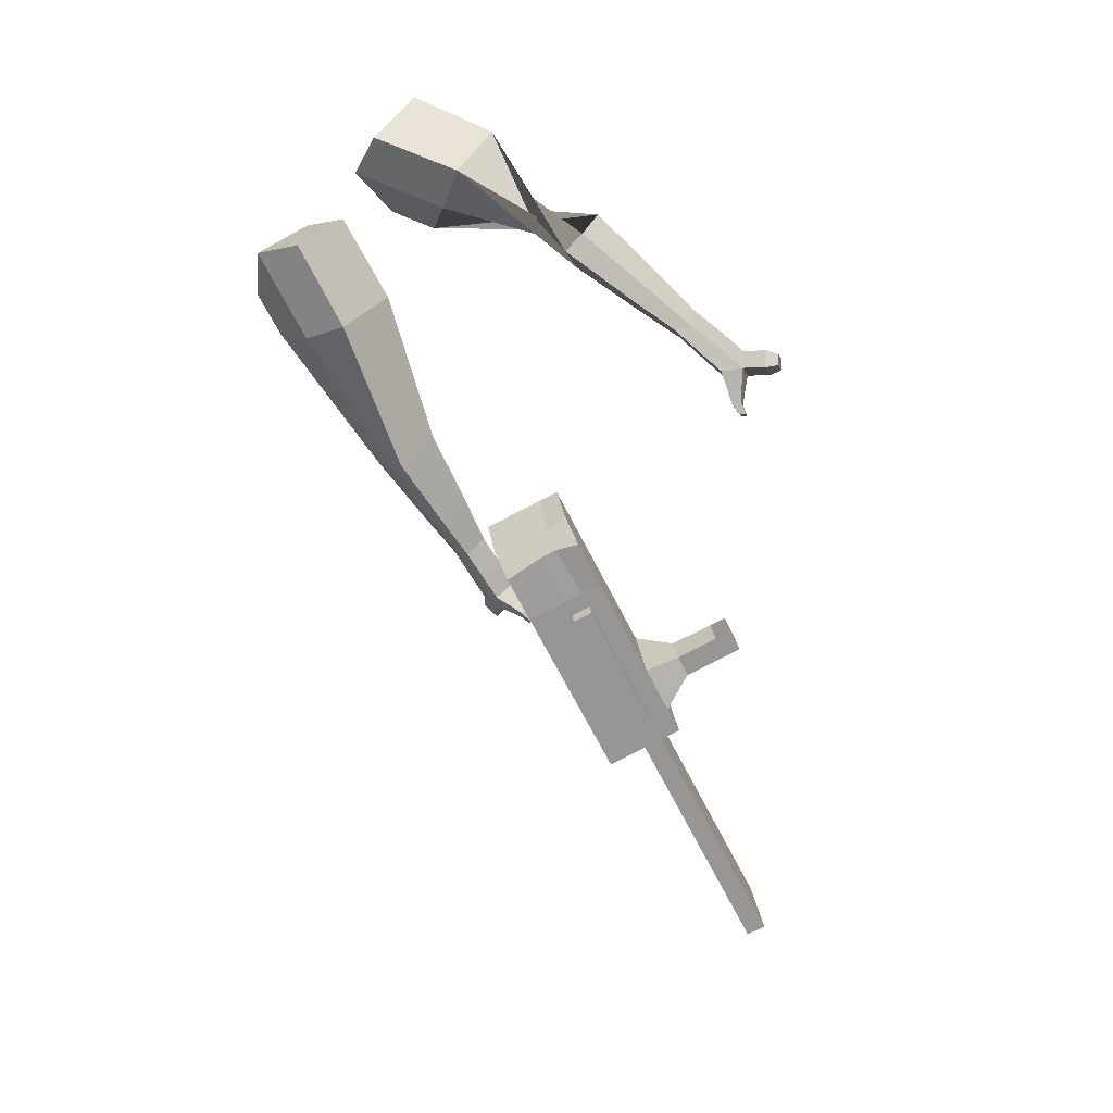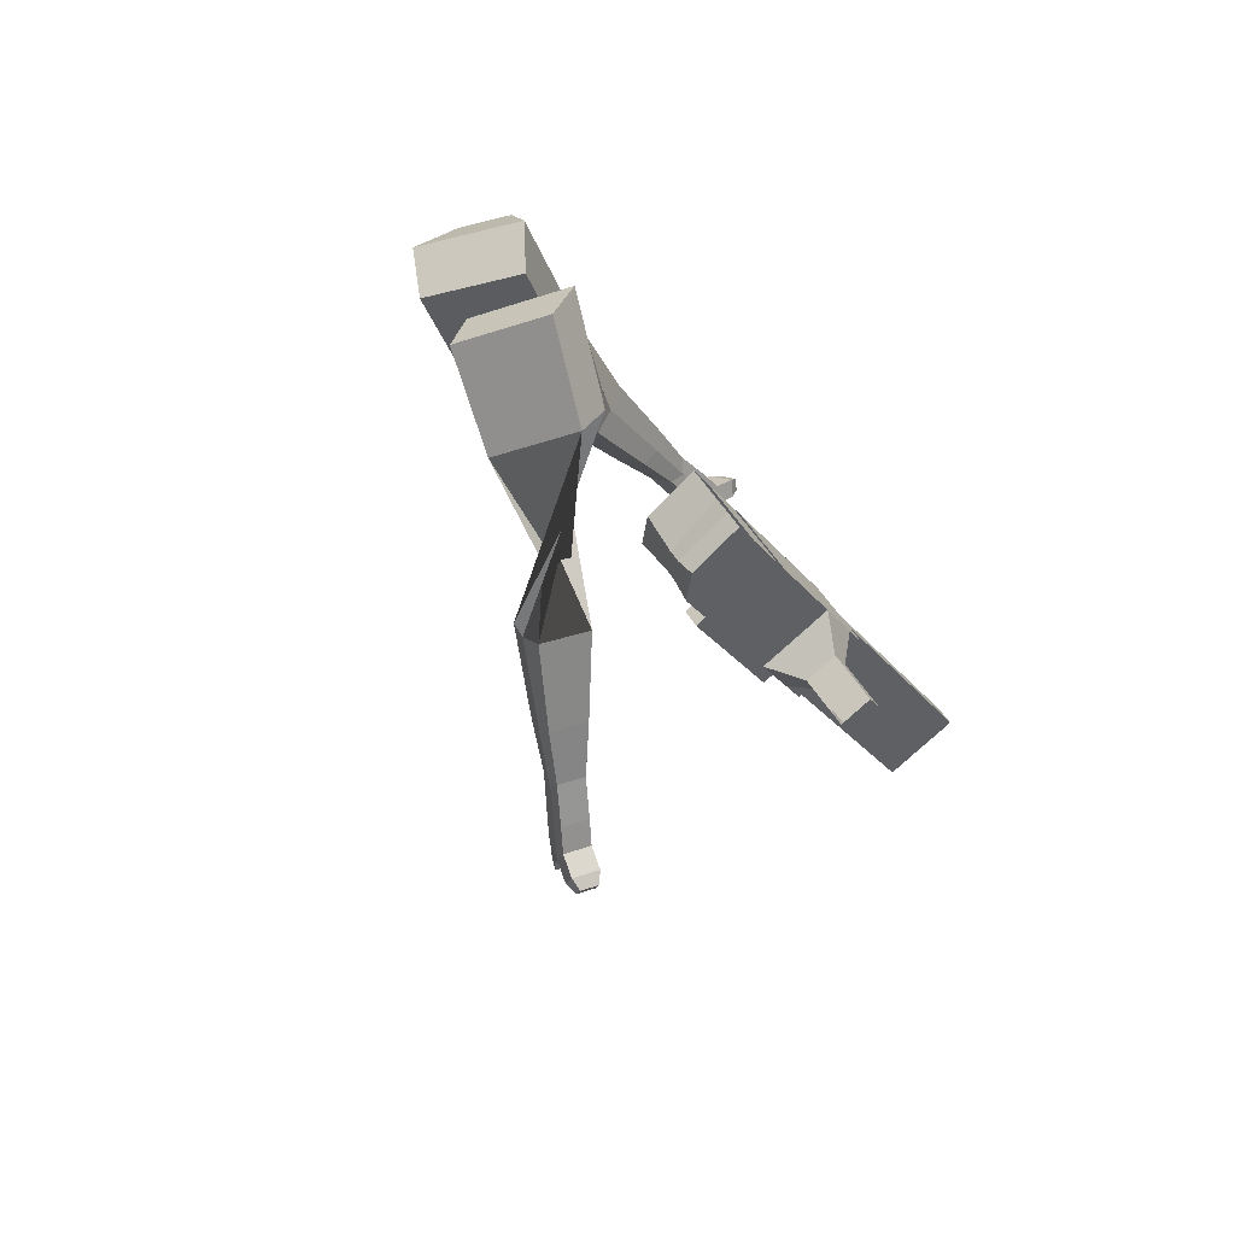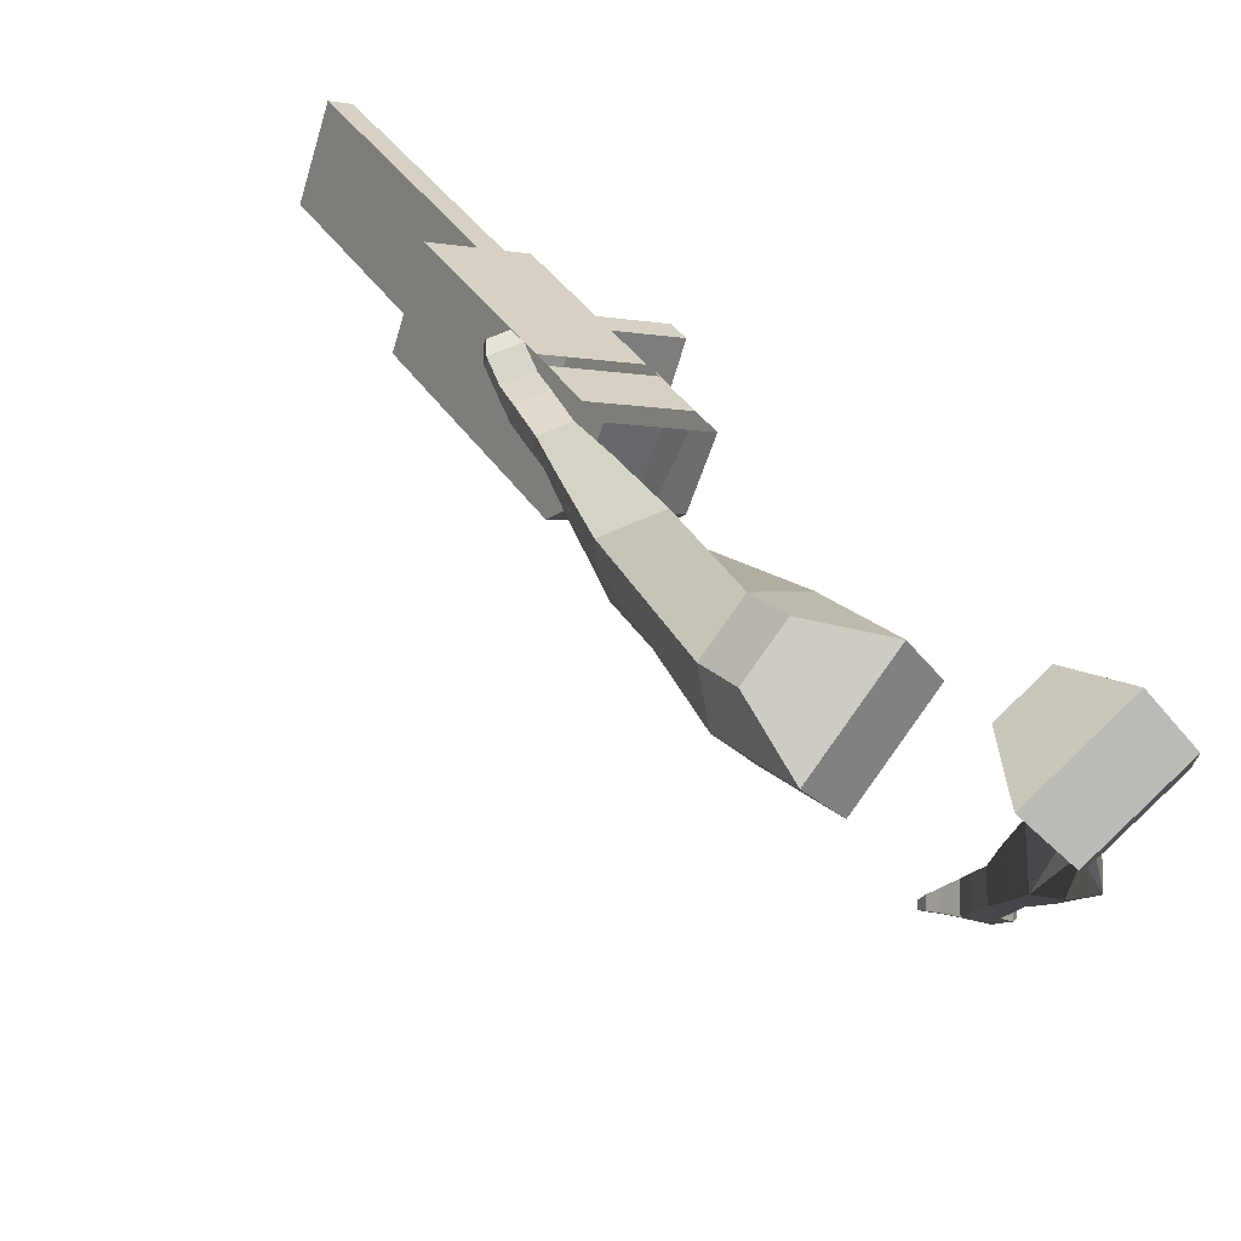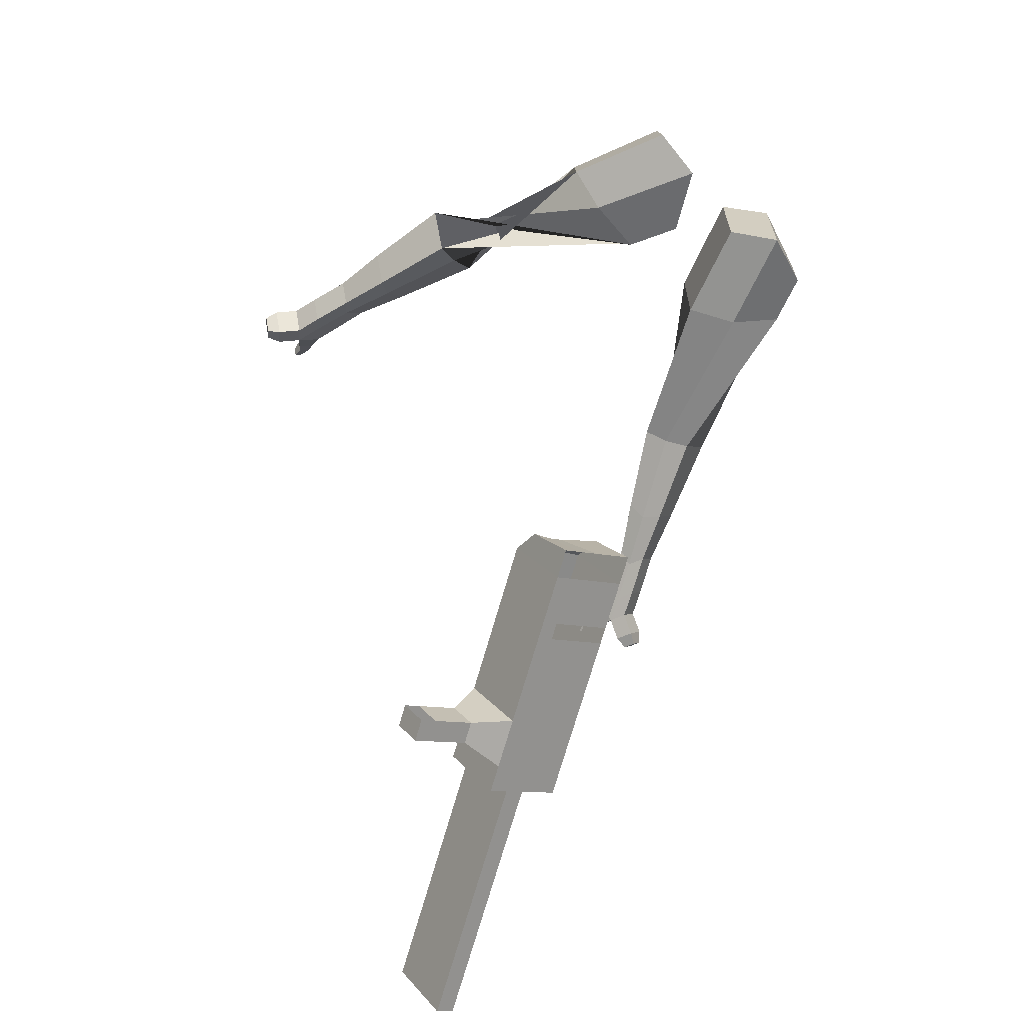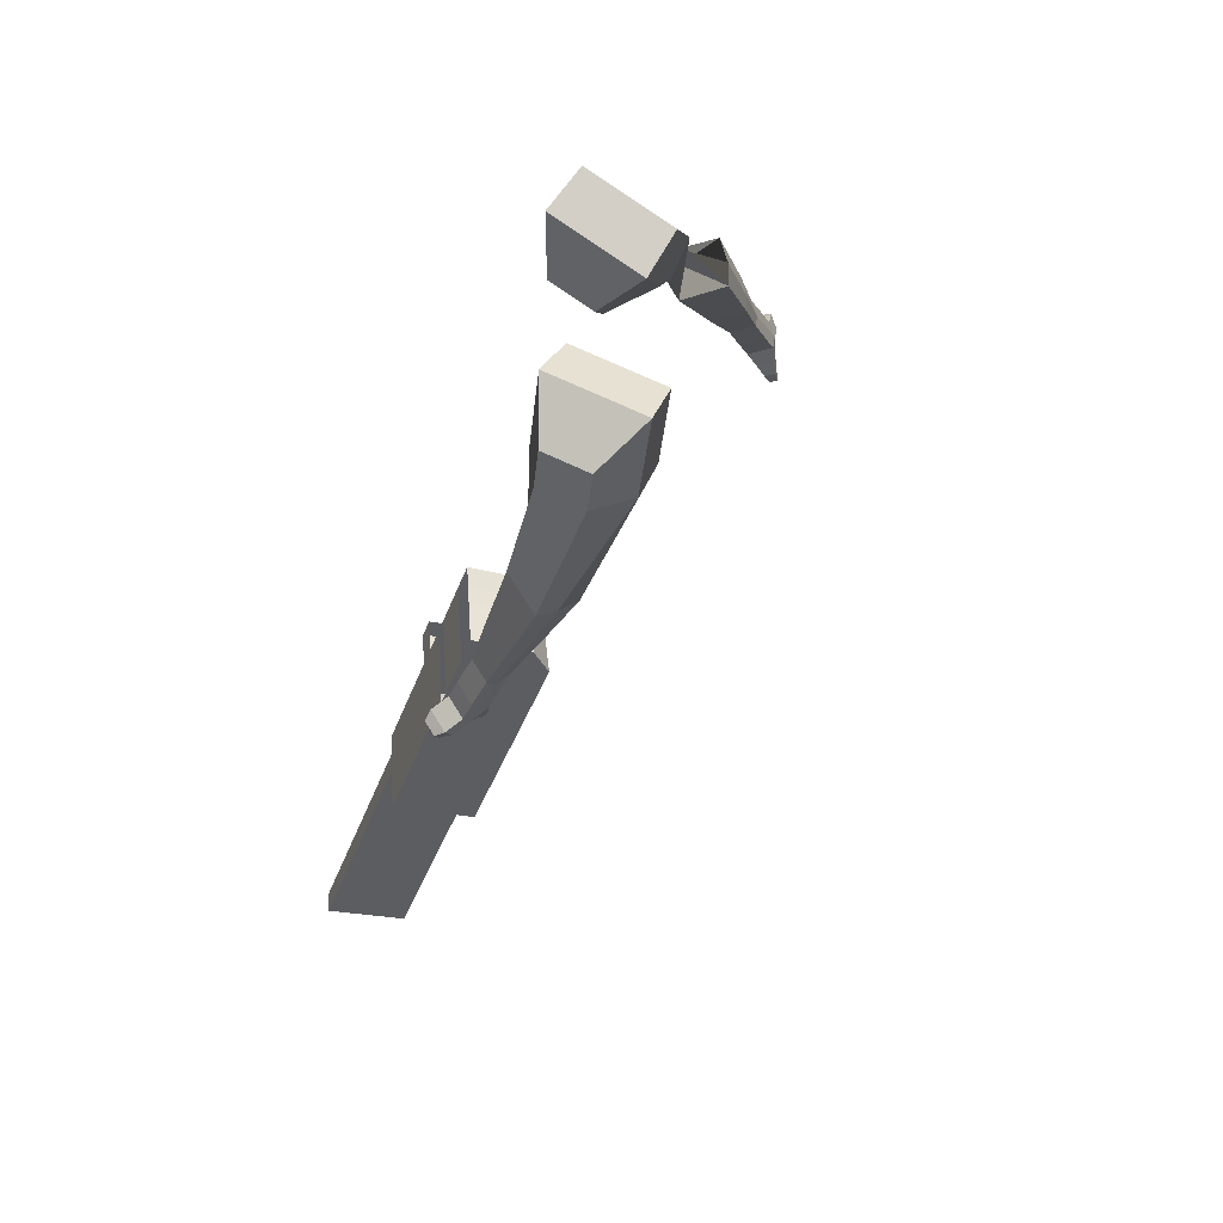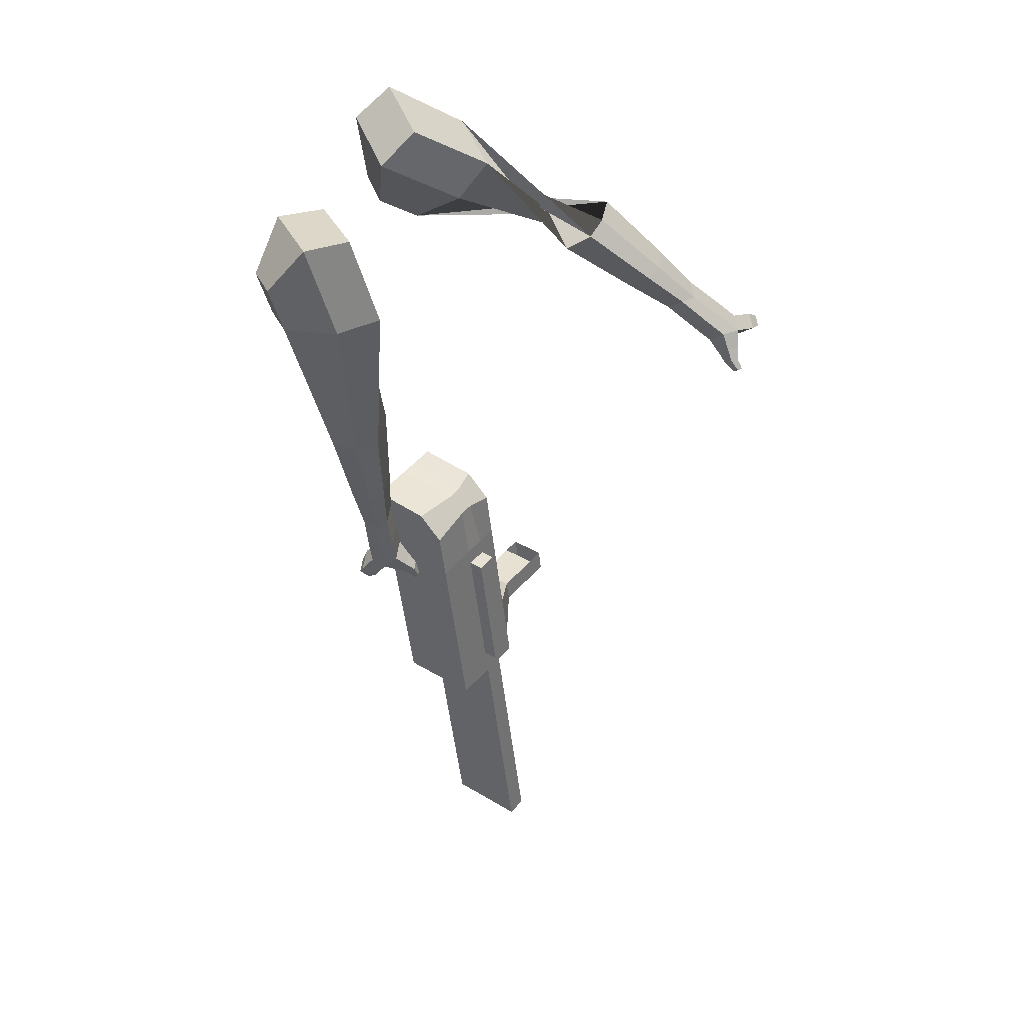
<metadata>
{"format":"obj","ext":"obj","renderer":"f3d","projection":"perspective","resolution":1024,"background":"white","views":[{"elev":7.9,"azim":-14.2,"up":"+Z"},{"elev":78.9,"azim":42.0,"up":"+Z"},{"elev":22.3,"azim":-56.4,"up":"+Y"},{"elev":41.2,"azim":140.3,"up":"+Z"},{"elev":25.6,"azim":-110.0,"up":"+Z"},{"elev":12.2,"azim":-61.3,"up":"+Z"}]}
</metadata>
<code>
o Cube.046_Cube.010
v 376.8 684 -1064
v 347.3 472.6 -1120
v 486.1 717.9 -1253
v 456.6 506.5 -1308
v 187.7 736.5 -1165
v 158.2 525.2 -1220
v 297 770.4 -1353
v 267.5 559.1 -1408
v 226.3 637.3 -805
v 196.8 425.9 -860.2
v 7.679 478.5 -960.4
v 37.17 689.8 -905.3
v 158.2 616.2 -687.6
v 128.7 404.8 -742.8
v -60.43 457.4 -843.1
v -30.94 668.7 -787.9
v 117.9 603.7 -618.3
v 103.3 452 -669.9
v -85.76 504.5 -770.2
v -71.18 656.2 -718.6
v 249.8 644.6 -845.5
v 220.3 433.2 -900.6
v 60.65 697.1 -945.7
v 31.16 485.8 -1001
v 447.5 705.9 -1186
v 418 494.6 -1241
v 258.4 758.5 -1286
v 228.9 547.1 -1342
v 391.5 744.2 -1303
v 362 532.8 -1358
v 282.2 710.3 -1114
v 252.7 498.9 -1170
v 131.7 663.6 -855.1
v 102.2 452.2 -910.3
v 63.61 642.4 -737.8
v 37.7 436.6 -777
v 23.38 630 -668.4
v 20.62 468.4 -727.9
v 125.7 459.5 -950.8
v 155.2 670.8 -895.6
v 323.5 520.8 -1292
v 352.9 732.2 -1236
v 438.8 731 -1278
v 300 485.8 -1145
v 149.5 439.1 -885.2
v 69.57 427.8 -760.1
v 52.49 459.6 -711
v 202.5 657.7 -870.5
v 400.2 719.1 -1211
v 409.3 519.7 -1333
v 329.5 697.1 -1089
v 179 650.4 -830.1
v 110.9 629.3 -712.7
v 70.65 616.8 -643.4
v 173 446.4 -925.7
v 370.7 507.7 -1266
v 167.5 406.8 -936
v 120.2 419.9 -961.1
v 365.2 468.1 -1277
v 317.9 481.3 -1302
v 247.2 459.3 -1180
v 294.5 446.2 -1155
v 499.3 618.7 -1125
v 468 609 -1071
v 455 515.5 -1096
v 486.2 525.2 -1150
v 540.1 607.3 -1104
v 508.9 597.6 -1050
v 495.8 504.2 -1074
v 527.1 513.9 -1128
v 602.7 589.9 -1071
v 571.4 580.2 -1017
v 558.4 486.8 -1041
v 589.6 496.5 -1095
v 642.9 578.8 -1049
v 611.6 569.1 -995.3
v 598.6 475.6 -1020
v 629.9 485.3 -1074
v 768.4 631.1 -1952
v 721.1 644.2 -1977
v 750.6 855.6 -1922
v 797.9 842.4 -1897
f 25 26 4 3
f 29 30 8 7
f 27 28 6 5
f 22 21 9 10
f 42 27 5 31
f 56 26 2 44
f 10 9 13 14
f 55 22 10 45
f 23 24 11 12
f 46 14 18 47
f 45 10 14 46
f 12 11 15 16
f 33 12 16 35
f 54 47 18 17
f 16 15 19 20
f 14 13 17 18
f 5 6 24 23
f 44 2 22 55
f 31 5 23 40
f 2 1 21 22
f 50 4 26 56
f 29 7 27 42
f 7 8 28 27
f 26 25 63 66
f 43 29 42 49
f 8 30 41 28
f 51 31 40 48
f 6 32 39 24
f 20 19 38 37
f 52 33 35 53
f 11 34 36 15
f 15 36 38 19
f 24 39 34 11
f 28 41 32 6
f 49 42 31 51
f 30 29 81 80
f 3 4 50 43
f 25 49 51 1
f 9 52 53 13
f 1 51 48 21
f 3 43 49 25
f 30 50 56 41
f 32 41 60 61
f 37 38 47 54
f 34 45 46 36
f 36 46 47 38
f 39 55 45 34
f 55 39 58 57
f 61 62 57 58
f 60 59 62 61
f 39 32 61 58
f 44 55 57 62
f 41 56 59 60
f 56 44 62 59
f 66 63 67 70
f 1 2 65 64
f 2 26 66 65
f 25 1 64 63
f 69 70 74 73
f 64 65 69 68
f 65 66 70 69
f 63 64 68 67
f 73 74 78 77
f 67 68 72 71
f 70 67 71 74
f 68 69 73 72
f 76 77 78 75
f 71 72 76 75
f 74 71 75 78
f 82 79 80 81
f 50 30 80 79
f 43 50 79 82
f 29 43 82 81
o Cube.048_Cube.024
v -491.9 554.5 147.2
v -640.4 377.2 77.39
v -373.8 538.3 -63.01
v -525.2 359.9 -137.1
v -648.9 670.7 -17.59
v -725.1 579.8 -53.39
v -588.3 662.4 -125.4
v -664.5 571.5 -161.1
v -353 480.5 -518.7
v -256.5 515.3 -444.5
v -299.2 634.4 -444.8
v -395.7 599.7 -519
v -226.9 543 -683.3
v -156 568.6 -628.8
v -187.4 656.2 -629
v -258.3 630.6 -683.5
v -147.2 584.6 -785.1
v -95.32 603.3 -745.3
v -118.3 667.3 -745.5
v -170.1 648.6 -785.3
v -453 626.5 -93.14
v -612.3 438.6 -169.8
v -578.3 643.9 130
v -736.1 455.6 55.89
v -271.8 577 -446.9
v -374.2 540.1 -525.7
v -159.1 616.9 -642.5
v -234.4 589.7 -700.4
v -90.18 641.2 -766.1
v -145.2 621.4 -808.5
v -93.99 599.7 -861.3
v -42.15 618.4 -821.5
v -33.53 663.6 -850.3
v -88.56 643.8 -892.6
v -114 669.9 -868.3
v -62.14 688.6 -828.4
v -56.22 611.8 -916.1
v -4.387 630.5 -876.2
v 4.238 675.7 -905.1
v -50.79 655.9 -947.4
v -76.21 682 -923
v -24.37 700.7 -883.2
v -15.65 599.5 -942.4
v 17.71 611.5 -916.8
v 23.26 640.6 -935.3
v -12.16 627.8 -962.6
v -39.81 698.5 -981.6
v -65.22 724.6 -957.3
v -13.39 743.3 -917.4
v 15.22 718.3 -939.3
v 11.23 589.9 -960.7
v 33.72 598 -943.4
v 37.47 617.6 -955.9
v 13.59 609 -974.3
v 36.18 591.5 -984.5
v 50.24 596.5 -973.6
v 52.58 608.8 -981.5
v 37.65 603.4 -992.9
v -29.19 729 -989.1
v -46.09 746.4 -972.9
v -11.63 758.8 -946.4
v 7.397 742.2 -961
v -312.5 454.6 468.2
v -450.4 292.8 353.3
v -127.5 334.5 373.8
v -252.1 185.2 266.8
v -304.5 532.7 225
v -375.2 449.7 166
v -201.8 471.5 187.2
v -273.5 394.6 121.7
v 40.43 93.24 20.38
v -15.37 -8.919 61.94
v 67.09 -18.09 153.3
v 124.1 82.47 114.8
v 170.9 -41.26 -88.1
v 127.9 -118.3 -58.73
v 189.3 -126.3 10.68
v 232.4 -49.18 -18.69
v 253 -127.3 -153.8
v 221.5 -183.6 -132.4
v 266.5 -189.4 -81.65
v 298 -133.1 -103.1
v -136.5 413 299.7
v -274.7 260.3 172.7
v -338.9 546.3 386.6
v -485.3 374.5 264.5
v 25.15 -23.32 105.5
v 87.36 87.99 63.07
v 168.4 -135.1 -34.18
v 214.2 -53.29 -65.36
v 259.1 -203.3 -122.3
v 292.5 -143.5 -145.1
v 306.3 -179.1 -211.7
v 274.8 -235.4 -190.2
v 321.9 -261 -181.6
v 355.4 -201.2 -204.4
v 359.3 -189.9 -162.2
v 327.9 -246.2 -140.7
v 345.4 -216.4 -252.2
v 314 -272.8 -230.8
v 361.1 -298.4 -222.1
v 394.5 -238.6 -244.9
v 398.5 -227.2 -202.7
v 367 -283.6 -181.3
v 347.6 -247.2 -291.4
v 327.3 -283.5 -277.6
v 357.7 -299.9 -272.1
v 379.2 -261.5 -286.7
v 443.5 -265 -242.4
v 447.5 -253.7 -200.2
v 416 -310 -178.8
v 410.1 -324.8 -219.6
v 348.8 -267 -319
v 335.1 -291.4 -309.7
v 355.6 -302.5 -305.9
v 370.1 -276.6 -315.8
v 361.4 -289.4 -341.9
v 352.9 -304.7 -336.1
v 365.6 -311.7 -333.7
v 374.7 -295.4 -339.9
v 465.2 -287.1 -230.3
v 467.8 -279.6 -202.3
v 446.9 -317 -188
v 442.9 -326.8 -215.2
f 83 84 86 85
f 90 89 93 94
f 89 90 88 87
f 105 106 84 83
f 103 89 87 105
f 104 86 84 106
f 94 93 97 98
f 103 85 92 107
f 104 90 94 108
f 85 86 91 92
f 110 98 102 112
f 107 92 96 109
f 108 94 98 110
f 92 91 95 96
f 101 111 115 118
f 96 95 99 100
f 98 97 101 102
f 109 96 100 111
f 97 109 111 101
f 100 99 113 114
f 91 108 110 95
f 93 107 109 97
f 95 110 112 99
f 86 104 108 91
f 89 103 107 93
f 90 104 106 88
f 85 103 105 83
f 87 88 106 105
f 117 118 124 123
f 113 116 122 119
f 102 101 118 117
f 111 100 114 115
f 99 112 116 113
f 112 102 117 116
f 124 121 132 131
f 120 119 125 126
f 115 114 120 121
f 118 115 121 124
f 116 117 123 122
f 114 113 119 120
f 128 127 135 136
f 119 122 128 125
f 121 120 126 127
f 122 121 127 128
f 131 132 144 143
f 122 123 130 129
f 123 124 131 130
f 121 122 129 132
f 136 135 139 140
f 127 126 134 135
f 125 128 136 133
f 126 125 133 134
f 138 137 140 139
f 135 134 138 139
f 133 136 140 137
f 134 133 137 138
f 144 141 142 143
f 129 130 142 141
f 132 129 141 144
f 130 131 143 142
f 145 146 148 147
f 152 151 155 156
f 151 152 150 149
f 167 168 146 145
f 165 151 149 167
f 166 148 146 168
f 156 155 159 160
f 165 147 154 169
f 166 152 156 170
f 147 148 153 154
f 172 160 164 174
f 169 154 158 171
f 170 156 160 172
f 154 153 157 158
f 163 173 177 180
f 158 157 161 162
f 160 159 163 164
f 171 158 162 173
f 159 171 173 163
f 162 161 175 176
f 153 170 172 157
f 155 169 171 159
f 157 172 174 161
f 148 166 170 153
f 151 165 169 155
f 152 166 168 150
f 147 165 167 145
f 149 150 168 167
f 179 180 186 185
f 175 178 184 181
f 164 163 180 179
f 173 162 176 177
f 161 174 178 175
f 174 164 179 178
f 186 183 194 193
f 182 181 187 188
f 177 176 182 183
f 180 177 183 186
f 178 179 185 184
f 176 175 181 182
f 190 189 197 198
f 181 184 190 187
f 183 182 188 189
f 184 183 189 190
f 193 194 206 205
f 184 185 192 191
f 185 186 193 192
f 183 184 191 194
f 198 197 201 202
f 189 188 196 197
f 187 190 198 195
f 188 187 195 196
f 200 199 202 201
f 197 196 200 201
f 195 198 202 199
f 196 195 199 200
f 206 203 204 205
f 191 192 204 203
f 194 191 203 206
f 192 193 205 204

</code>
